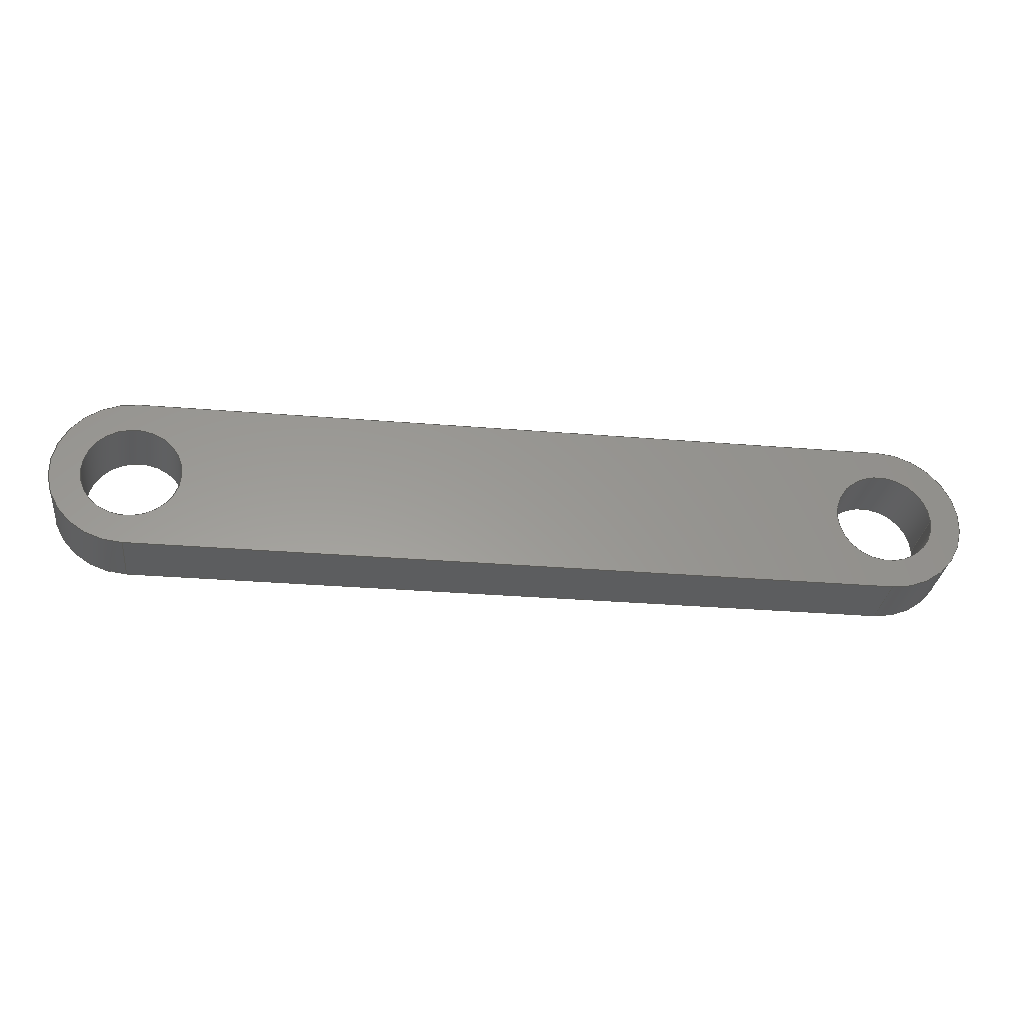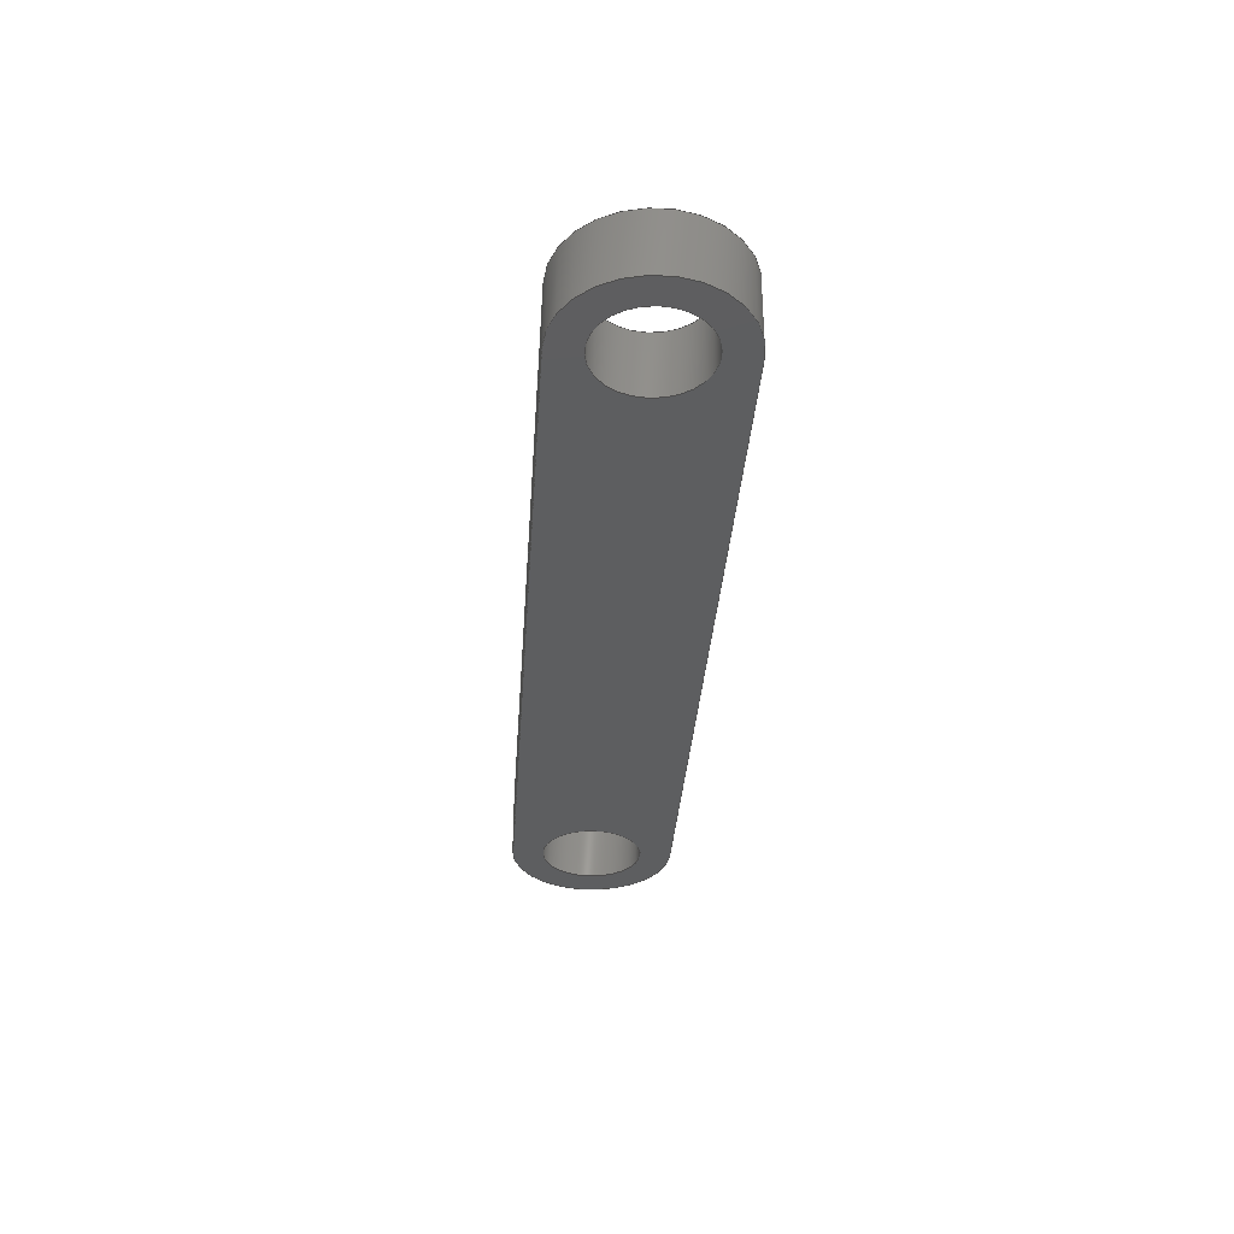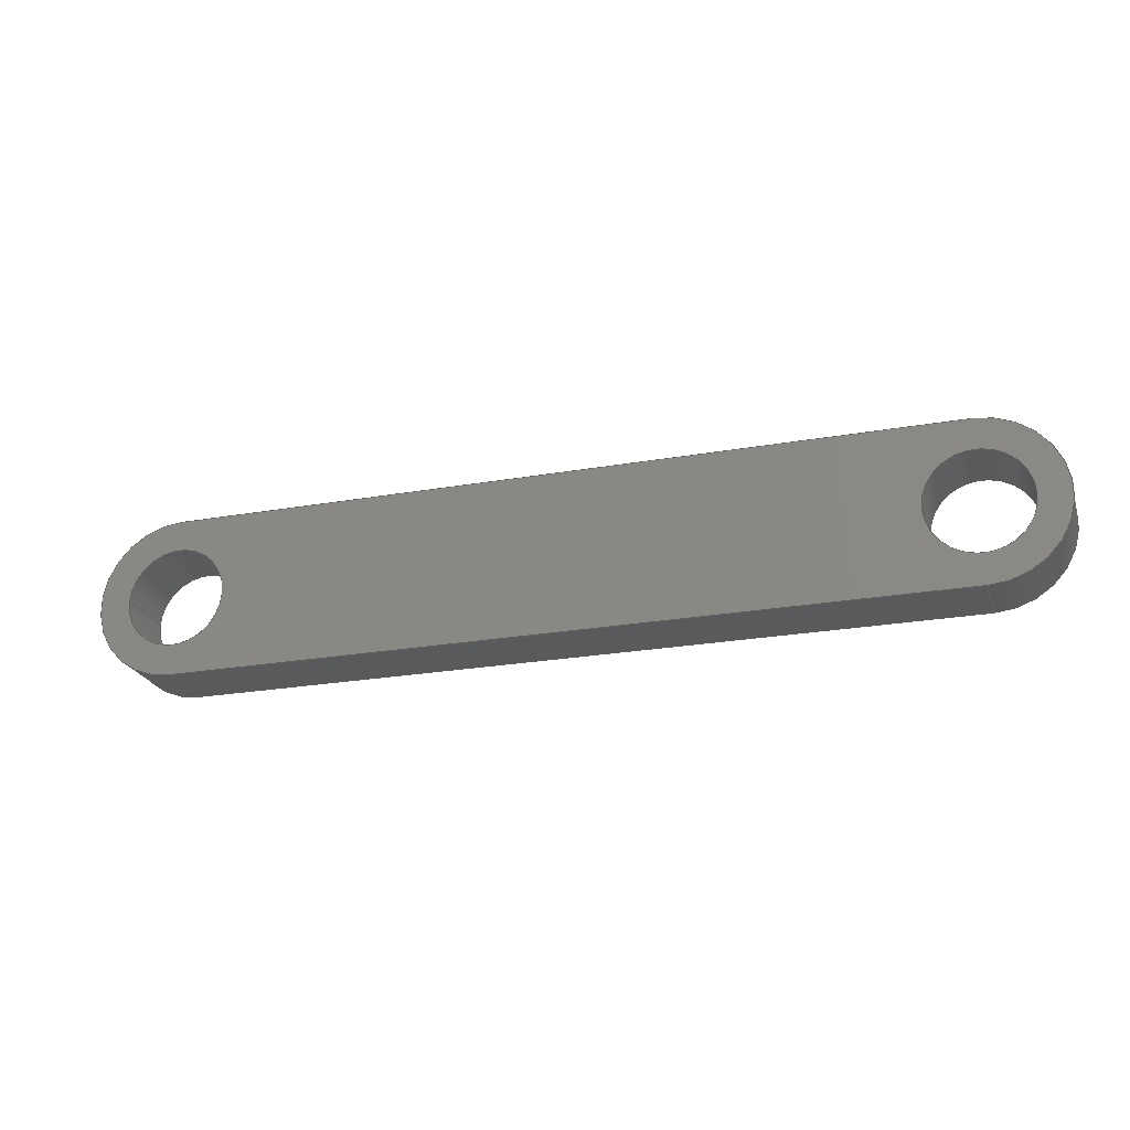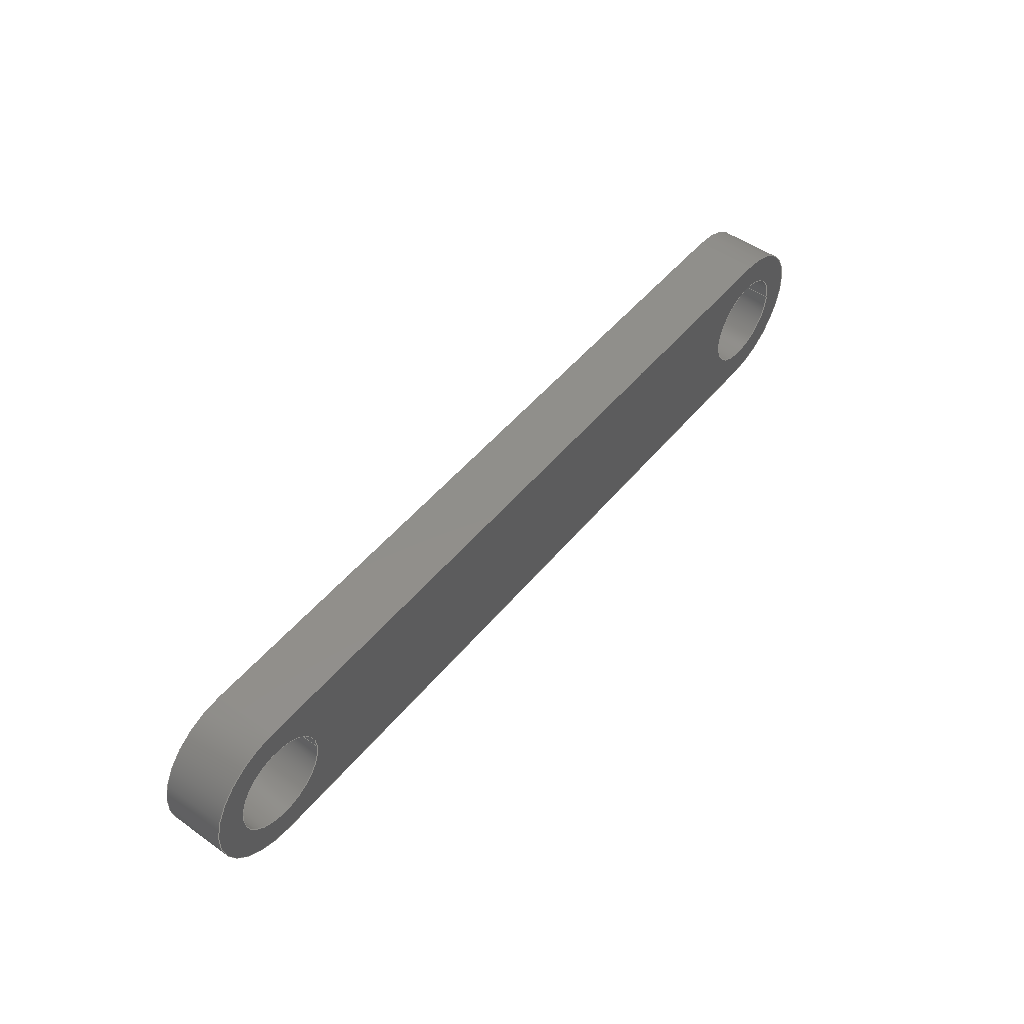
<metadata>
{"format":"step","ext":"step","renderer":"f3d","projection":"perspective","resolution":1024,"background":"white","views":[{"elev":-30.6,"azim":173.2,"up":"+Z"},{"elev":-34.2,"azim":-93.9,"up":"+Y"},{"elev":-23.6,"azim":16.5,"up":"+Z"},{"elev":49.9,"azim":127.9,"up":"+Z"}]}
</metadata>
<code>
ISO-10303-21;
DATA;
#1=MECHANICAL_DESIGN_GEOMETRIC_PRESENTATION_REPRESENTATION('',(#4),#256);
#2=SHAPE_REPRESENTATION_RELATIONSHIP('SRR','None',#263,#3);
#3=ADVANCED_BREP_SHAPE_REPRESENTATION('',(#5),#255);
#4=STYLED_ITEM('',(#273),#5);
#5=MANIFOLD_SOLID_BREP('Body1',#140);
#6=CYLINDRICAL_SURFACE('',#159,0.155);
#7=CYLINDRICAL_SURFACE('',#161,0.155);
#8=CYLINDRICAL_SURFACE('',#164,0.25);
#9=CYLINDRICAL_SURFACE('',#167,0.25);
#10=FACE_BOUND('',#23,.T.);
#11=FACE_BOUND('',#24,.T.);
#12=FACE_BOUND('',#32,.T.);
#13=FACE_BOUND('',#33,.T.);
#14=FACE_OUTER_BOUND('',#22,.T.);
#15=FACE_OUTER_BOUND('',#25,.T.);
#16=FACE_OUTER_BOUND('',#26,.T.);
#17=FACE_OUTER_BOUND('',#27,.T.);
#18=FACE_OUTER_BOUND('',#28,.T.);
#19=FACE_OUTER_BOUND('',#29,.T.);
#20=FACE_OUTER_BOUND('',#30,.T.);
#21=FACE_OUTER_BOUND('',#31,.T.);
#22=EDGE_LOOP('',(#92,#93,#94,#95));
#23=EDGE_LOOP('',(#96));
#24=EDGE_LOOP('',(#97));
#25=EDGE_LOOP('',(#98,#99,#100,#101));
#26=EDGE_LOOP('',(#102,#103,#104,#105));
#27=EDGE_LOOP('',(#106,#107,#108,#109));
#28=EDGE_LOOP('',(#110,#111,#112,#113));
#29=EDGE_LOOP('',(#114,#115,#116,#117));
#30=EDGE_LOOP('',(#118,#119,#120,#121));
#31=EDGE_LOOP('',(#122,#123,#124,#125));
#32=EDGE_LOOP('',(#126));
#33=EDGE_LOOP('',(#127));
#34=LINE('',#220,#44);
#35=LINE('',#223,#45);
#36=LINE('',#231,#46);
#37=LINE('',#235,#47);
#38=LINE('',#238,#48);
#39=LINE('',#240,#49);
#40=LINE('',#241,#50);
#41=LINE('',#245,#51);
#42=LINE('',#248,#52);
#43=LINE('',#249,#53);
#44=VECTOR('',#176,1);
#45=VECTOR('',#179,1);
#46=VECTOR('',#188,0.155);
#47=VECTOR('',#193,0.155);
#48=VECTOR('',#196,1);
#49=VECTOR('',#197,1);
#50=VECTOR('',#198,1);
#51=VECTOR('',#203,1);
#52=VECTOR('',#206,1);
#53=VECTOR('',#207,1);
#54=CIRCLE('',#155,0.25);
#55=CIRCLE('',#156,0.25);
#56=CIRCLE('',#157,0.155);
#57=CIRCLE('',#158,0.155);
#58=CIRCLE('',#160,0.155);
#59=CIRCLE('',#162,0.155);
#60=CIRCLE('',#165,0.25);
#61=CIRCLE('',#168,0.25);
#62=VERTEX_POINT('',#216);
#63=VERTEX_POINT('',#217);
#64=VERTEX_POINT('',#219);
#65=VERTEX_POINT('',#221);
#66=VERTEX_POINT('',#224);
#67=VERTEX_POINT('',#226);
#68=VERTEX_POINT('',#229);
#69=VERTEX_POINT('',#233);
#70=VERTEX_POINT('',#237);
#71=VERTEX_POINT('',#239);
#72=VERTEX_POINT('',#243);
#73=VERTEX_POINT('',#247);
#74=EDGE_CURVE('',#62,#63,#54,.T.);
#75=EDGE_CURVE('',#63,#64,#34,.T.);
#76=EDGE_CURVE('',#64,#65,#55,.T.);
#77=EDGE_CURVE('',#65,#62,#35,.T.);
#78=EDGE_CURVE('',#66,#66,#56,.T.);
#79=EDGE_CURVE('',#67,#67,#57,.T.);
#80=EDGE_CURVE('',#68,#68,#58,.T.);
#81=EDGE_CURVE('',#68,#67,#36,.T.);
#82=EDGE_CURVE('',#69,#69,#59,.T.);
#83=EDGE_CURVE('',#69,#66,#37,.T.);
#84=EDGE_CURVE('',#70,#63,#38,.T.);
#85=EDGE_CURVE('',#71,#70,#39,.T.);
#86=EDGE_CURVE('',#64,#71,#40,.T.);
#87=EDGE_CURVE('',#72,#71,#60,.T.);
#88=EDGE_CURVE('',#65,#72,#41,.T.);
#89=EDGE_CURVE('',#73,#72,#42,.T.);
#90=EDGE_CURVE('',#62,#73,#43,.T.);
#91=EDGE_CURVE('',#70,#73,#61,.T.);
#92=ORIENTED_EDGE('',*,*,#74,.T.);
#93=ORIENTED_EDGE('',*,*,#75,.T.);
#94=ORIENTED_EDGE('',*,*,#76,.T.);
#95=ORIENTED_EDGE('',*,*,#77,.T.);
#96=ORIENTED_EDGE('',*,*,#78,.T.);
#97=ORIENTED_EDGE('',*,*,#79,.T.);
#98=ORIENTED_EDGE('',*,*,#80,.F.);
#99=ORIENTED_EDGE('',*,*,#81,.T.);
#100=ORIENTED_EDGE('',*,*,#79,.F.);
#101=ORIENTED_EDGE('',*,*,#81,.F.);
#102=ORIENTED_EDGE('',*,*,#82,.F.);
#103=ORIENTED_EDGE('',*,*,#83,.T.);
#104=ORIENTED_EDGE('',*,*,#78,.F.);
#105=ORIENTED_EDGE('',*,*,#83,.F.);
#106=ORIENTED_EDGE('',*,*,#84,.F.);
#107=ORIENTED_EDGE('',*,*,#85,.F.);
#108=ORIENTED_EDGE('',*,*,#86,.F.);
#109=ORIENTED_EDGE('',*,*,#75,.F.);
#110=ORIENTED_EDGE('',*,*,#86,.T.);
#111=ORIENTED_EDGE('',*,*,#87,.F.);
#112=ORIENTED_EDGE('',*,*,#88,.F.);
#113=ORIENTED_EDGE('',*,*,#76,.F.);
#114=ORIENTED_EDGE('',*,*,#88,.T.);
#115=ORIENTED_EDGE('',*,*,#89,.F.);
#116=ORIENTED_EDGE('',*,*,#90,.F.);
#117=ORIENTED_EDGE('',*,*,#77,.F.);
#118=ORIENTED_EDGE('',*,*,#90,.T.);
#119=ORIENTED_EDGE('',*,*,#91,.F.);
#120=ORIENTED_EDGE('',*,*,#84,.T.);
#121=ORIENTED_EDGE('',*,*,#74,.F.);
#122=ORIENTED_EDGE('',*,*,#91,.T.);
#123=ORIENTED_EDGE('',*,*,#89,.T.);
#124=ORIENTED_EDGE('',*,*,#87,.T.);
#125=ORIENTED_EDGE('',*,*,#85,.T.);
#126=ORIENTED_EDGE('',*,*,#82,.T.);
#127=ORIENTED_EDGE('',*,*,#80,.T.);
#128=PLANE('',#154);
#129=PLANE('',#163);
#130=PLANE('',#166);
#131=PLANE('',#169);
#132=ADVANCED_FACE('',(#14,#10,#11),#128,.F.);
#133=ADVANCED_FACE('',(#15),#6,.F.);
#134=ADVANCED_FACE('',(#16),#7,.F.);
#135=ADVANCED_FACE('',(#17),#129,.T.);
#136=ADVANCED_FACE('',(#18),#8,.T.);
#137=ADVANCED_FACE('',(#19),#130,.T.);
#138=ADVANCED_FACE('',(#20),#9,.T.);
#139=ADVANCED_FACE('',(#21,#12,#13),#131,.T.);
#140=CLOSED_SHELL('',(#132,#133,#134,#135,#136,#137,#138,#139));
#141=DERIVED_UNIT_ELEMENT(#143,1);
#142=DERIVED_UNIT_ELEMENT(#258,3);
#143=(
MASS_UNIT()
NAMED_UNIT(*)
SI_UNIT(.KILO.,.GRAM.)
);
#144=DERIVED_UNIT((#141,#142));
#145=MEASURE_REPRESENTATION_ITEM('density measure',
POSITIVE_RATIO_MEASURE(7850),#144);
#146=PROPERTY_DEFINITION_REPRESENTATION(#151,#148);
#147=PROPERTY_DEFINITION_REPRESENTATION(#152,#149);
#148=REPRESENTATION('material name',(#150),#255);
#149=REPRESENTATION('density',(#145),#255);
#150=DESCRIPTIVE_REPRESENTATION_ITEM('Steel','Steel');
#151=PROPERTY_DEFINITION('material property','material name',#265);
#152=PROPERTY_DEFINITION('material property','density of part',#265);
#153=AXIS2_PLACEMENT_3D('placement',#214,#170,#171);
#154=AXIS2_PLACEMENT_3D('',#215,#172,#173);
#155=AXIS2_PLACEMENT_3D('',#218,#174,#175);
#156=AXIS2_PLACEMENT_3D('',#222,#177,#178);
#157=AXIS2_PLACEMENT_3D('',#225,#180,#181);
#158=AXIS2_PLACEMENT_3D('',#227,#182,#183);
#159=AXIS2_PLACEMENT_3D('',#228,#184,#185);
#160=AXIS2_PLACEMENT_3D('',#230,#186,#187);
#161=AXIS2_PLACEMENT_3D('',#232,#189,#190);
#162=AXIS2_PLACEMENT_3D('',#234,#191,#192);
#163=AXIS2_PLACEMENT_3D('',#236,#194,#195);
#164=AXIS2_PLACEMENT_3D('',#242,#199,#200);
#165=AXIS2_PLACEMENT_3D('',#244,#201,#202);
#166=AXIS2_PLACEMENT_3D('',#246,#204,#205);
#167=AXIS2_PLACEMENT_3D('',#250,#208,#209);
#168=AXIS2_PLACEMENT_3D('',#251,#210,#211);
#169=AXIS2_PLACEMENT_3D('',#252,#212,#213);
#170=DIRECTION('axis',(0,0,1));
#171=DIRECTION('refdir',(1,0,0));
#172=DIRECTION('center_axis',(0,1,0));
#173=DIRECTION('ref_axis',(1,0,0));
#174=DIRECTION('center_axis',(0,-1,0));
#175=DIRECTION('ref_axis',(8.366e-07,0,-1));
#176=DIRECTION('',(1,0,-2.776e-16));
#177=DIRECTION('center_axis',(0,-1,0));
#178=DIRECTION('ref_axis',(3.537e-07,0,1));
#179=DIRECTION('',(-1,0,2.313e-17));
#180=DIRECTION('center_axis',(0,1,0));
#181=DIRECTION('ref_axis',(1,0,0));
#182=DIRECTION('center_axis',(0,1,0));
#183=DIRECTION('ref_axis',(1,0,0));
#184=DIRECTION('center_axis',(0,1,0));
#185=DIRECTION('ref_axis',(1,0,0));
#186=DIRECTION('center_axis',(0,-1,0));
#187=DIRECTION('ref_axis',(1,0,0));
#188=DIRECTION('',(0,-1,0));
#189=DIRECTION('center_axis',(0,1,0));
#190=DIRECTION('ref_axis',(1,0,0));
#191=DIRECTION('center_axis',(0,-1,0));
#192=DIRECTION('ref_axis',(1,0,0));
#193=DIRECTION('',(0,-1,0));
#194=DIRECTION('center_axis',(-2.776e-16,0,-1));
#195=DIRECTION('ref_axis',(-1,0,2.776e-16));
#196=DIRECTION('',(0,-1,0));
#197=DIRECTION('',(-1,0,2.776e-16));
#198=DIRECTION('',(0,1,0));
#199=DIRECTION('center_axis',(0,1,0));
#200=DIRECTION('ref_axis',(3.537e-07,0,1));
#201=DIRECTION('center_axis',(0,1,0));
#202=DIRECTION('ref_axis',(3.537e-07,0,1));
#203=DIRECTION('',(0,1,0));
#204=DIRECTION('center_axis',(2.313e-17,0,1));
#205=DIRECTION('ref_axis',(1,0,-2.313e-17));
#206=DIRECTION('',(1,0,-2.313e-17));
#207=DIRECTION('',(0,1,0));
#208=DIRECTION('center_axis',(0,1,0));
#209=DIRECTION('ref_axis',(-1,0,-2.804e-11));
#210=DIRECTION('center_axis',(0,1,0));
#211=DIRECTION('ref_axis',(8.366e-07,0,-1));
#212=DIRECTION('center_axis',(0,1,0));
#213=DIRECTION('ref_axis',(1,0,0));
#214=CARTESIAN_POINT('',(0,0,0));
#215=CARTESIAN_POINT('Origin',(-1.488e-07,-0.1,1.665e-16));
#216=CARTESIAN_POINT('',(-1.2,-0.1,0.25));
#217=CARTESIAN_POINT('',(-1.2,-0.1,-0.25));
#218=CARTESIAN_POINT('Origin',(-1.2,-0.1,1.743e-16));
#219=CARTESIAN_POINT('',(1.2,-0.1,-0.25));
#220=CARTESIAN_POINT('',(-1.2,-0.1,-0.25));
#221=CARTESIAN_POINT('',(1.2,-0.1,0.25));
#222=CARTESIAN_POINT('Origin',(1.2,-0.1,-1.859e-16));
#223=CARTESIAN_POINT('',(1.2,-0.1,0.25));
#224=CARTESIAN_POINT('',(-1.355,-0.1,1.647e-16));
#225=CARTESIAN_POINT('Origin',(-1.2,-0.1,1.457e-16));
#226=CARTESIAN_POINT('',(1.045,-0.1,-1.603e-16));
#227=CARTESIAN_POINT('Origin',(1.2,-0.1,-1.793e-16));
#228=CARTESIAN_POINT('Origin',(1.2,0,-1.793e-16));
#229=CARTESIAN_POINT('',(1.045,0.1,-1.603e-16));
#230=CARTESIAN_POINT('Origin',(1.2,0.1,-1.793e-16));
#231=CARTESIAN_POINT('',(1.045,0,-1.603e-16));
#232=CARTESIAN_POINT('Origin',(-1.2,0,1.457e-16));
#233=CARTESIAN_POINT('',(-1.355,0.1,1.647e-16));
#234=CARTESIAN_POINT('Origin',(-1.2,0.1,1.457e-16));
#235=CARTESIAN_POINT('',(-1.355,0,1.647e-16));
#236=CARTESIAN_POINT('Origin',(1.2,0,-0.25));
#237=CARTESIAN_POINT('',(-1.2,0.1,-0.25));
#238=CARTESIAN_POINT('',(-1.2,0,-0.25));
#239=CARTESIAN_POINT('',(1.2,0.1,-0.25));
#240=CARTESIAN_POINT('',(-1.2,0.1,-0.25));
#241=CARTESIAN_POINT('',(1.2,0,-0.25));
#242=CARTESIAN_POINT('Origin',(1.2,0,-1.859e-16));
#243=CARTESIAN_POINT('',(1.2,0.1,0.25));
#244=CARTESIAN_POINT('Origin',(1.2,0.1,-1.859e-16));
#245=CARTESIAN_POINT('',(1.2,0,0.25));
#246=CARTESIAN_POINT('Origin',(-1.2,0,0.25));
#247=CARTESIAN_POINT('',(-1.2,0.1,0.25));
#248=CARTESIAN_POINT('',(1.2,0.1,0.25));
#249=CARTESIAN_POINT('',(-1.2,0,0.25));
#250=CARTESIAN_POINT('Origin',(-1.2,0,1.743e-16));
#251=CARTESIAN_POINT('Origin',(-1.2,0.1,1.743e-16));
#252=CARTESIAN_POINT('Origin',(-1.488e-07,0.1,1.665e-16));
#253=UNCERTAINTY_MEASURE_WITH_UNIT(LENGTH_MEASURE(0.001),#257,
'DISTANCE_ACCURACY_VALUE',
'Maximum model space distance between geometric entities at asserted c
onnectivities');
#254=UNCERTAINTY_MEASURE_WITH_UNIT(LENGTH_MEASURE(0.001),#257,
'DISTANCE_ACCURACY_VALUE',
'Maximum model space distance between geometric entities at asserted c
onnectivities');
#255=(
GEOMETRIC_REPRESENTATION_CONTEXT(3)
GLOBAL_UNCERTAINTY_ASSIGNED_CONTEXT((#253))
GLOBAL_UNIT_ASSIGNED_CONTEXT((#257,#259,#260))
REPRESENTATION_CONTEXT('','3D')
);
#256=(
GEOMETRIC_REPRESENTATION_CONTEXT(3)
GLOBAL_UNCERTAINTY_ASSIGNED_CONTEXT((#254))
GLOBAL_UNIT_ASSIGNED_CONTEXT((#257,#259,#260))
REPRESENTATION_CONTEXT('','3D')
);
#257=(
LENGTH_UNIT()
NAMED_UNIT(*)
SI_UNIT(.CENTI.,.METRE.)
);
#258=(
LENGTH_UNIT()
NAMED_UNIT(*)
SI_UNIT($,.METRE.)
);
#259=(
NAMED_UNIT(*)
PLANE_ANGLE_UNIT()
SI_UNIT($,.RADIAN.)
);
#260=(
NAMED_UNIT(*)
SI_UNIT($,.STERADIAN.)
SOLID_ANGLE_UNIT()
);
#261=SHAPE_DEFINITION_REPRESENTATION(#262,#263);
#262=PRODUCT_DEFINITION_SHAPE('',$,#265);
#263=SHAPE_REPRESENTATION('',(#153),#255);
#264=PRODUCT_DEFINITION_CONTEXT('part definition',#269,'design');
#265=PRODUCT_DEFINITION('Crankrod 1','Crankrod 1 v1',#266,#264);
#266=PRODUCT_DEFINITION_FORMATION('',$,#271);
#267=PRODUCT_RELATED_PRODUCT_CATEGORY('Crankrod 1 v1','Crankrod 1 v1',(#271));
#268=APPLICATION_PROTOCOL_DEFINITION('international standard',
'automotive_design',2009,#269);
#269=APPLICATION_CONTEXT(
'Core Data for Automotive Mechanical Design Process');
#270=PRODUCT_CONTEXT('part definition',#269,'mechanical');
#271=PRODUCT('Crankrod 1','Crankrod 1 v1',$,(#270));
#272=PRESENTATION_STYLE_ASSIGNMENT((#274));
#273=PRESENTATION_STYLE_ASSIGNMENT((#275));
#274=SURFACE_STYLE_USAGE(.BOTH.,#276);
#275=SURFACE_STYLE_USAGE(.BOTH.,#277);
#276=SURFACE_SIDE_STYLE('',(#278));
#277=SURFACE_SIDE_STYLE('',(#279));
#278=SURFACE_STYLE_FILL_AREA(#280);
#279=SURFACE_STYLE_FILL_AREA(#281);
#280=FILL_AREA_STYLE('Steel - Satin',(#282));
#281=FILL_AREA_STYLE('Copper - Polished',(#283));
#282=FILL_AREA_STYLE_COLOUR('Steel - Satin',#284);
#283=FILL_AREA_STYLE_COLOUR('Copper - Polished',#285);
#284=COLOUR_RGB('Steel - Satin',0.6275,0.6275,0.6275);
#285=COLOUR_RGB('Copper - Polished',0.9294,0.8078,
0.7647);
ENDSEC;
END-ISO-10303-21;

</code>
